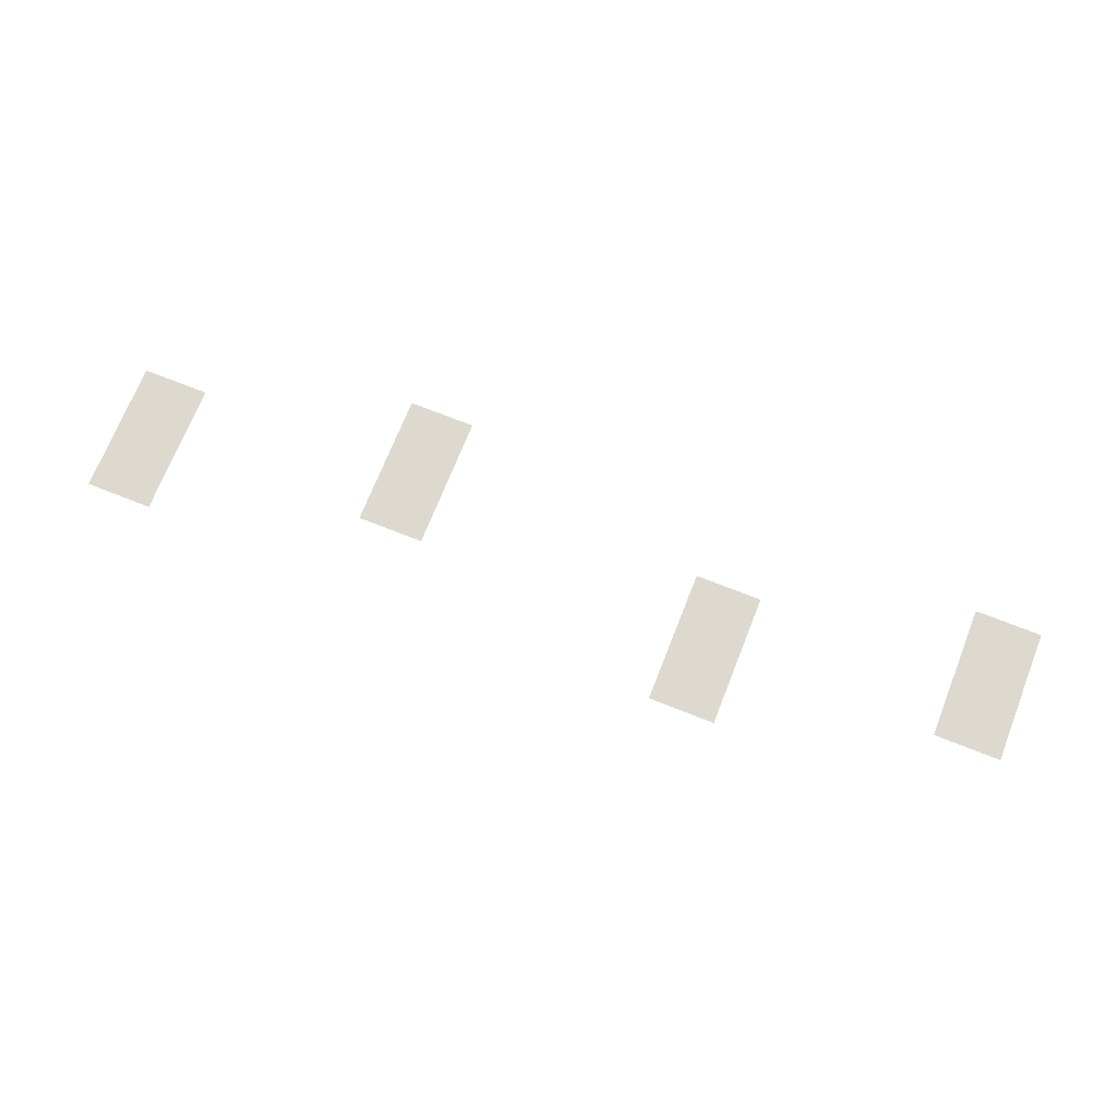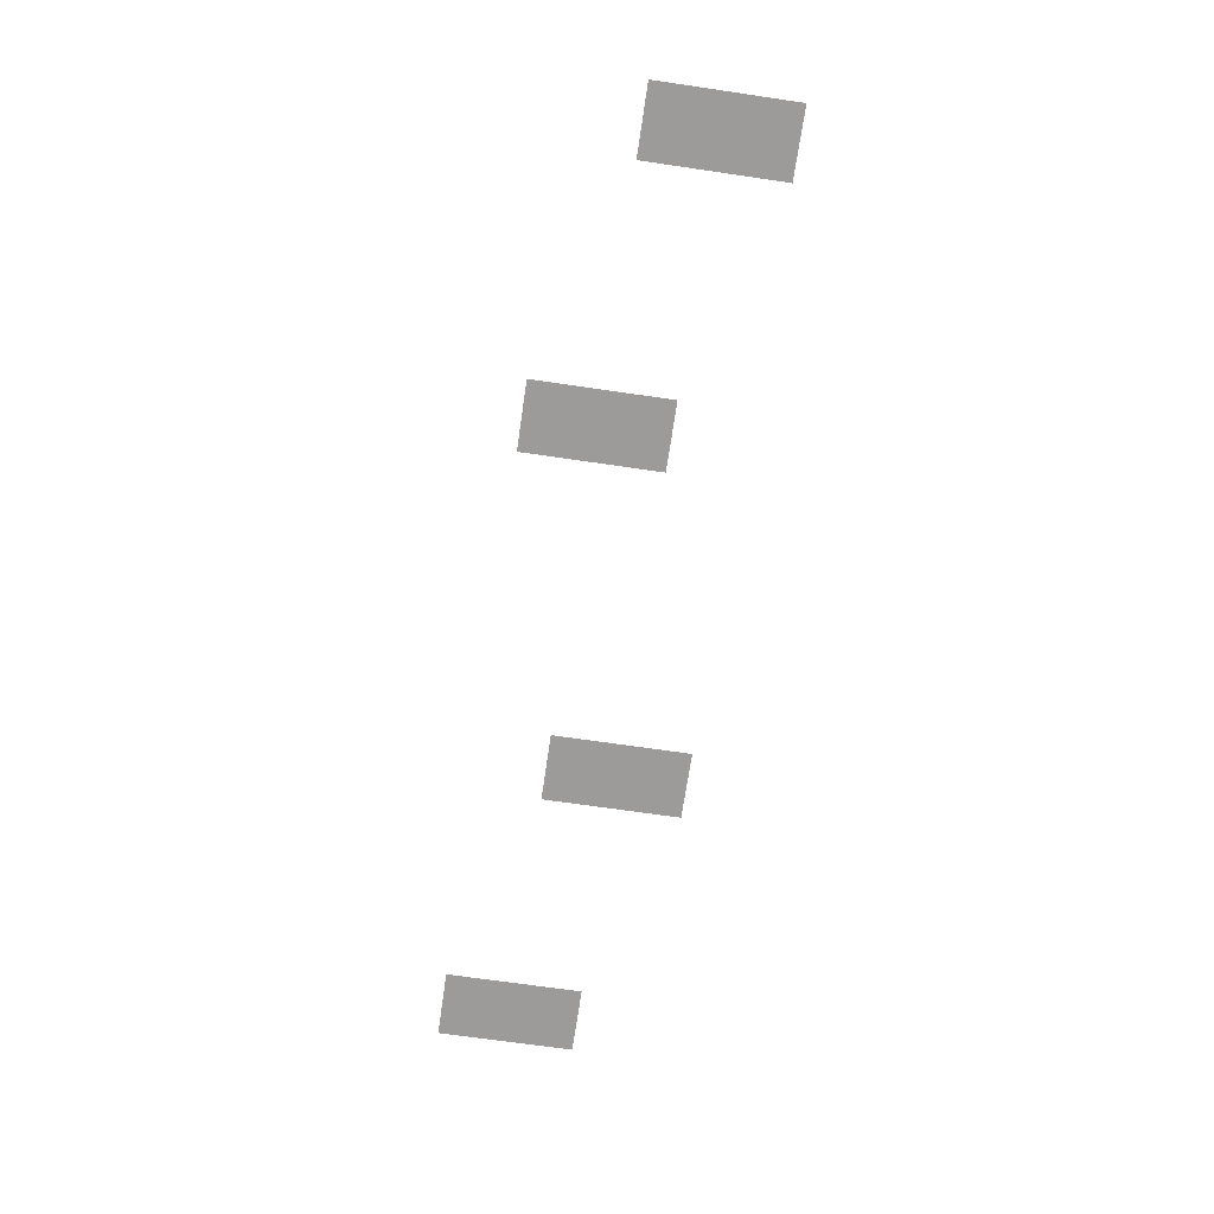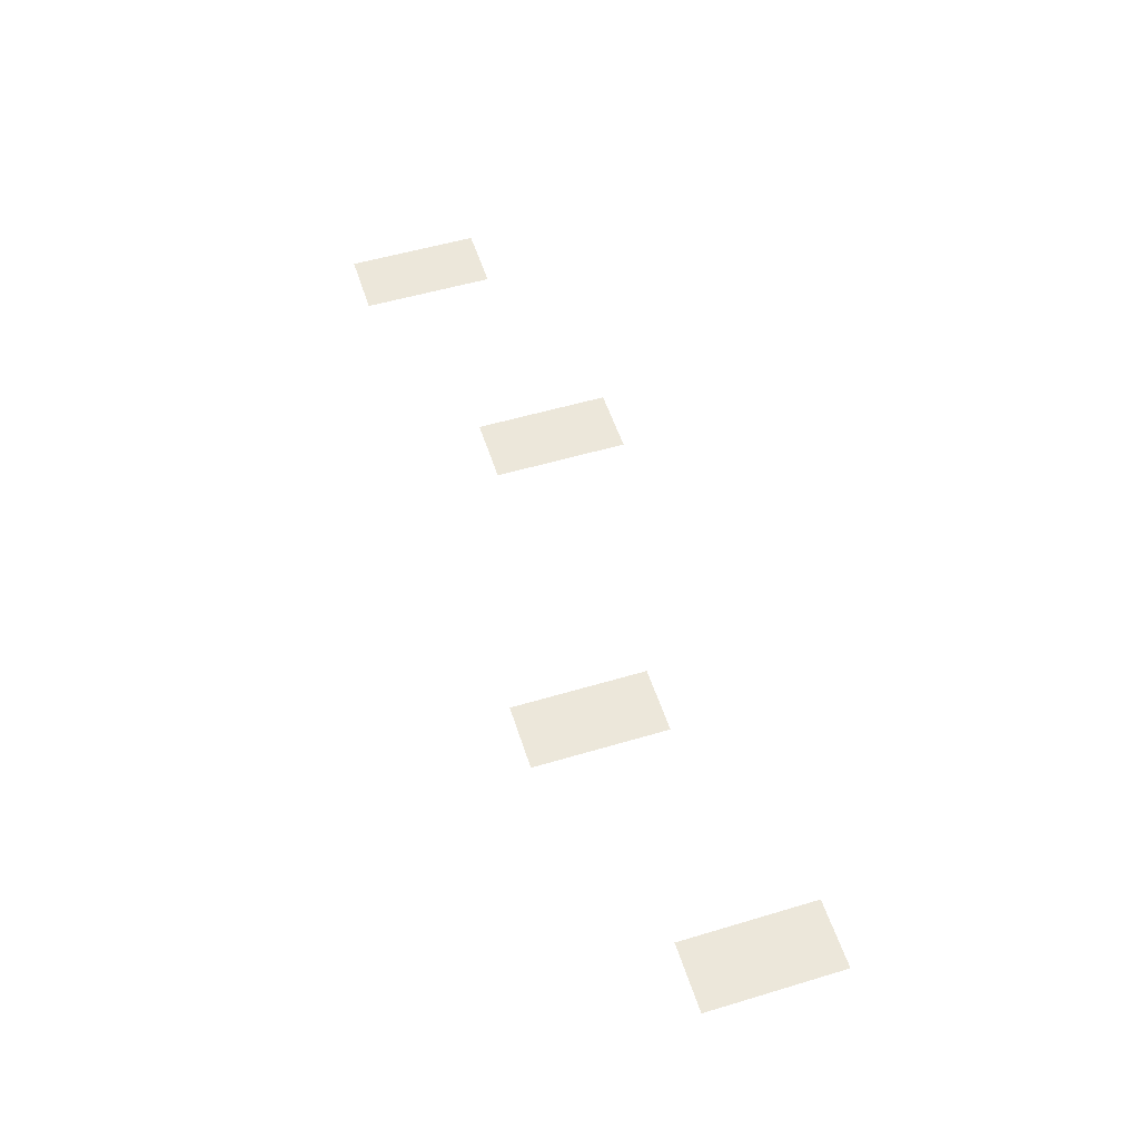
<metadata>
{"format":"obj","ext":"obj","renderer":"f3d","projection":"perspective","resolution":1024,"background":"white","views":[{"elev":71.5,"azim":21.6,"up":"+Z"},{"elev":-69.8,"azim":-98.3,"up":"+Z"},{"elev":54.0,"azim":72.4,"up":"+Z"}]}
</metadata>
<code>
v -448 -64 0
v -480 -64 0
v -480 -32 0
v -448 -32 0
v -160 -64 0
v -192 -64 0
v -192 -32 0
v -160 -32 0
v -576 -96 0
v -608 -96 0
v -608 -64 0
v -576 -64 0
v -448 -96 0
v -480 -96 0
v -480 -64 0
v -448 -64 0
v -288 -96 0
v -320 -96 0
v -320 -64 0
v -288 -64 0
v -160 -96 0
v -192 -96 0
v -192 -64 0
v -160 -64 0
v -576 -128 0
v -608 -128 0
v -608 -96 0
v -576 -96 0
v -288 -128 0
v -320 -128 0
v -320 -96 0
v -288 -96 0
g Inn2k_mesh_0004
f 1 2 3 4
f 5 6 7 8
f 9 10 11 12
f 13 14 15 16
f 17 18 19 20
f 21 22 23 24
f 25 26 27 28
f 29 30 31 32

</code>
